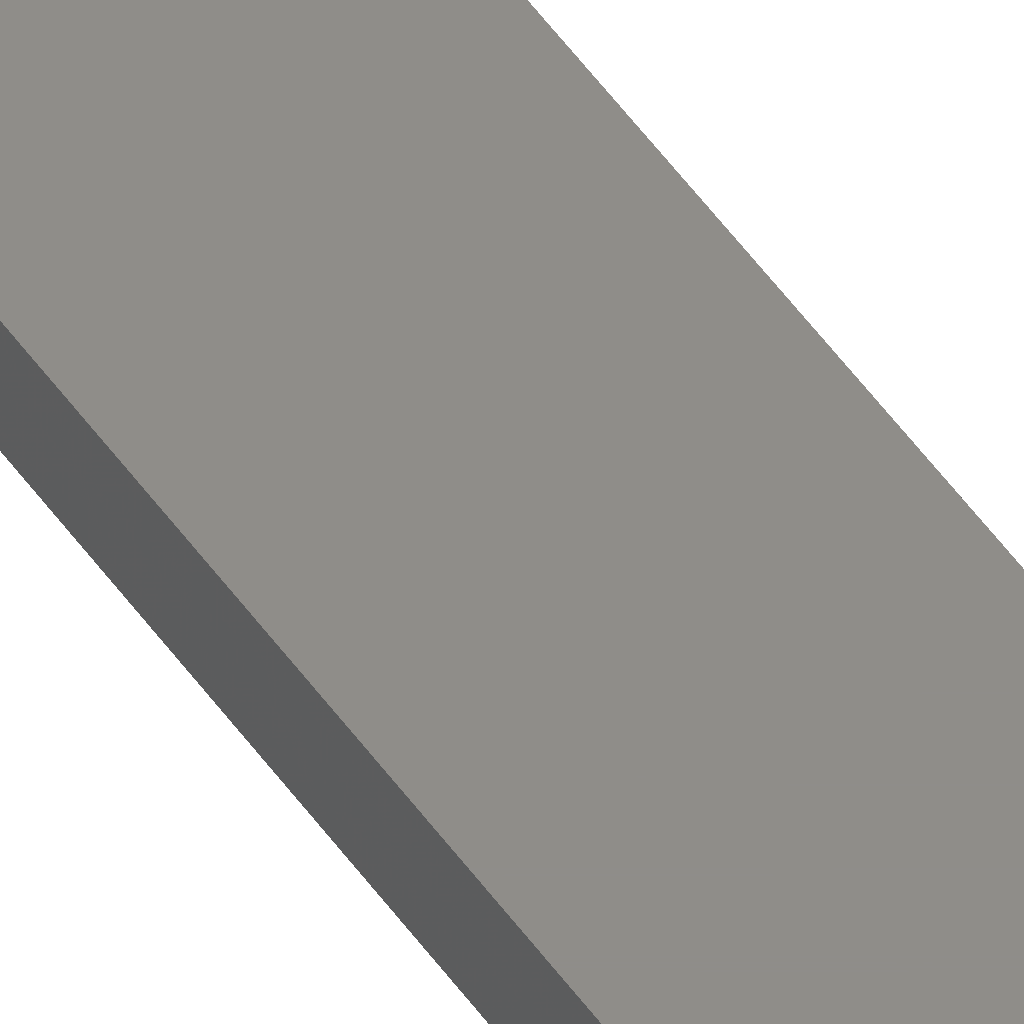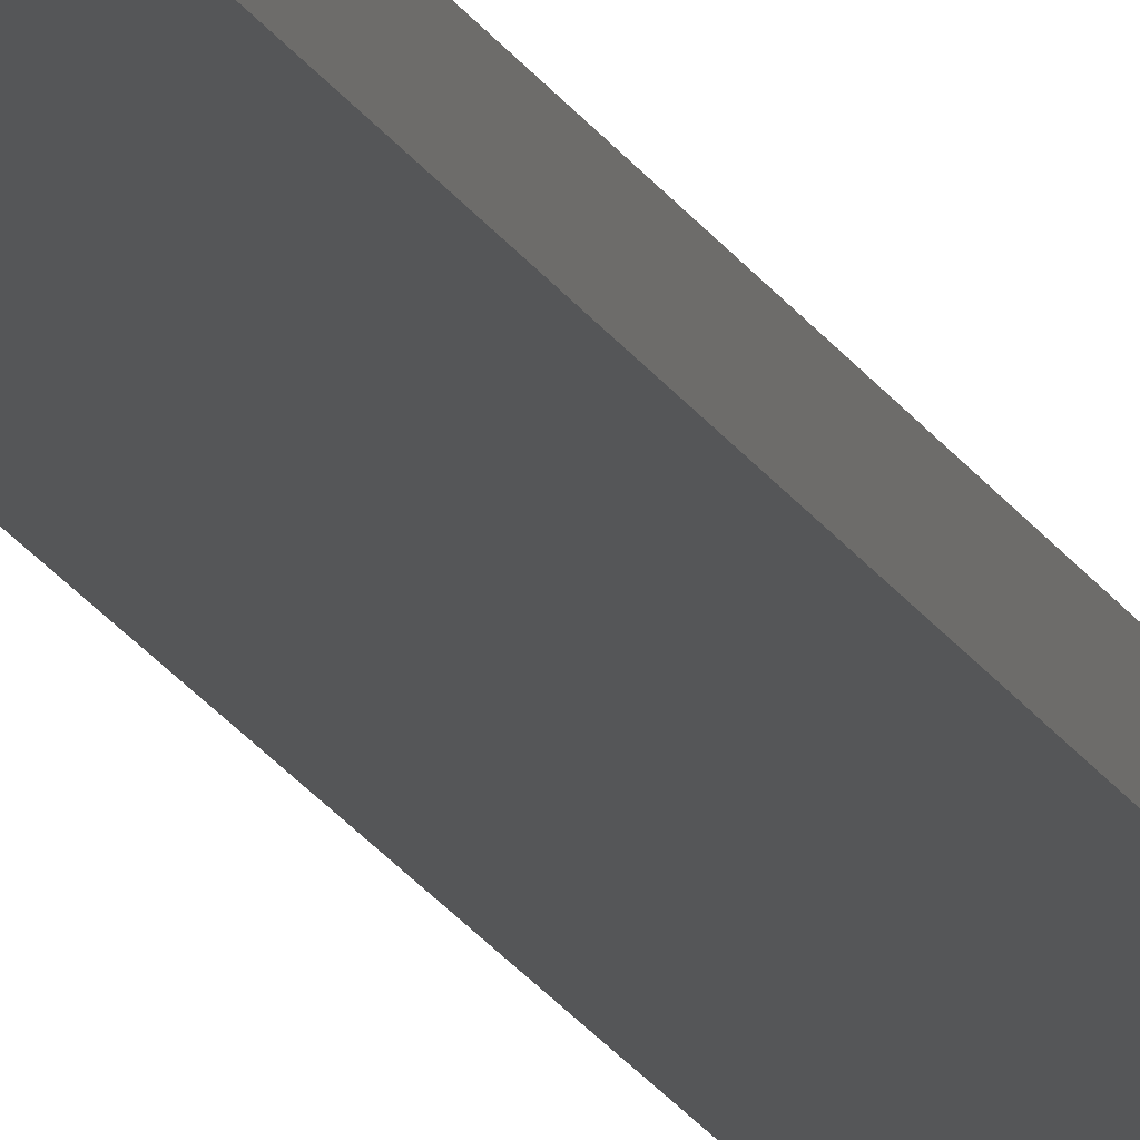
<metadata>
{"format":"stl","ext":"stl","renderer":"f3d","projection":"perspective","resolution":1024,"background":"white","views":[{"elev":41.4,"azim":-29.7,"up":"+Y"},{"elev":-15.4,"azim":-163.2,"up":"+Y"}]}
</metadata>
<code>
# stl→obj: 16 verts, 32 faces
v -1.275 6.765 100
v -1.275 6.765 2.446e-16
v -1.275 7.395 100
v -1.275 7.395 2.446e-16
v 1.275 7.395 100
v 1.275 7.395 -2.446e-16
v 1.275 6.765 100
v 1.275 6.765 -2.446e-16
v -1.28 7.4 100
v -1.28 7.4 2.455e-16
v -1.28 6.76 100
v -1.28 6.76 2.455e-16
v 1.28 7.4 100
v 1.28 7.4 -2.455e-16
v 1.28 6.76 100
v 1.28 6.76 -2.455e-16
f 1 2 3
f 3 2 4
f 3 4 5
f 5 4 6
f 5 6 7
f 7 6 8
f 7 8 1
f 1 8 2
f 9 10 11
f 11 10 12
f 13 14 9
f 9 14 10
f 15 16 13
f 13 16 14
f 11 12 15
f 15 12 16
f 3 9 1
f 3 5 9
f 9 5 13
f 13 5 7
f 15 7 1
f 11 1 9
f 11 15 1
f 13 7 15
f 2 10 4
f 2 12 10
f 2 8 12
f 12 8 16
f 16 8 14
f 14 8 6
f 4 14 6
f 4 10 14

</code>
